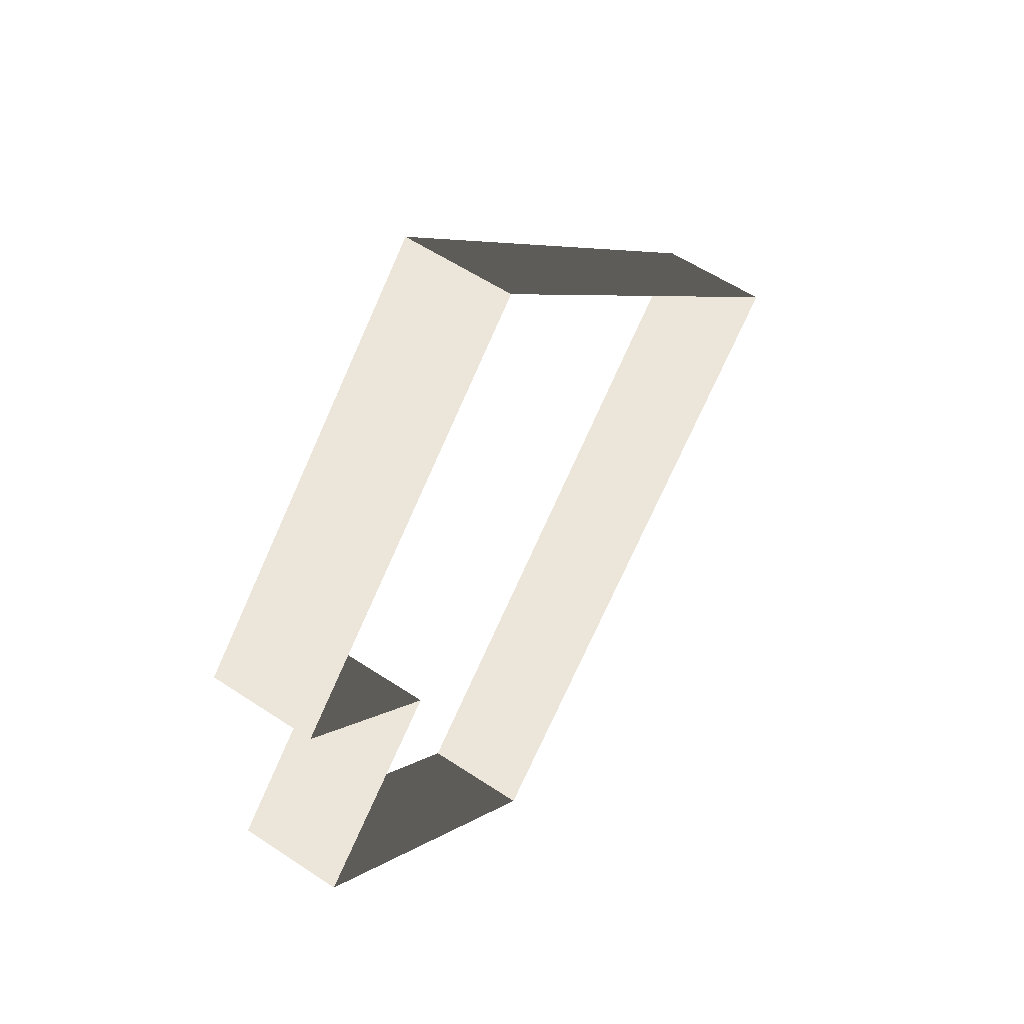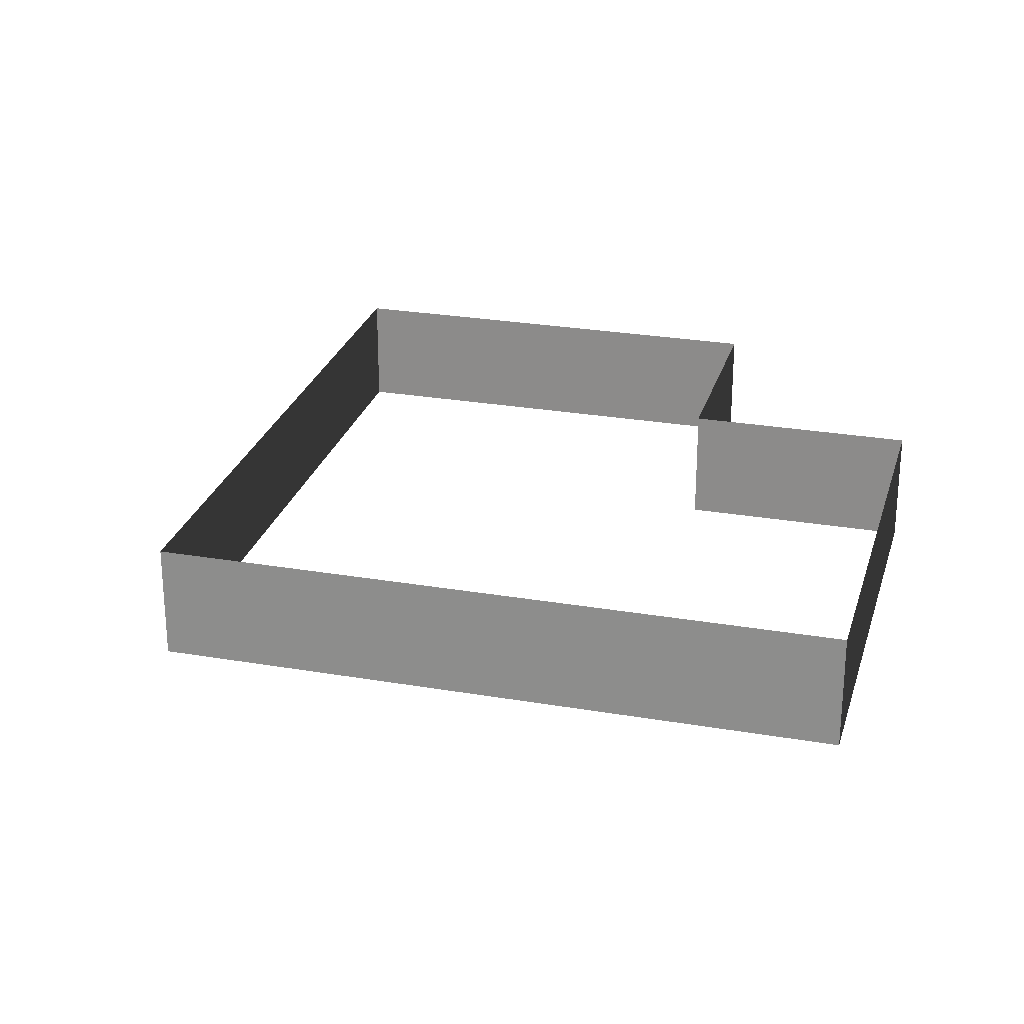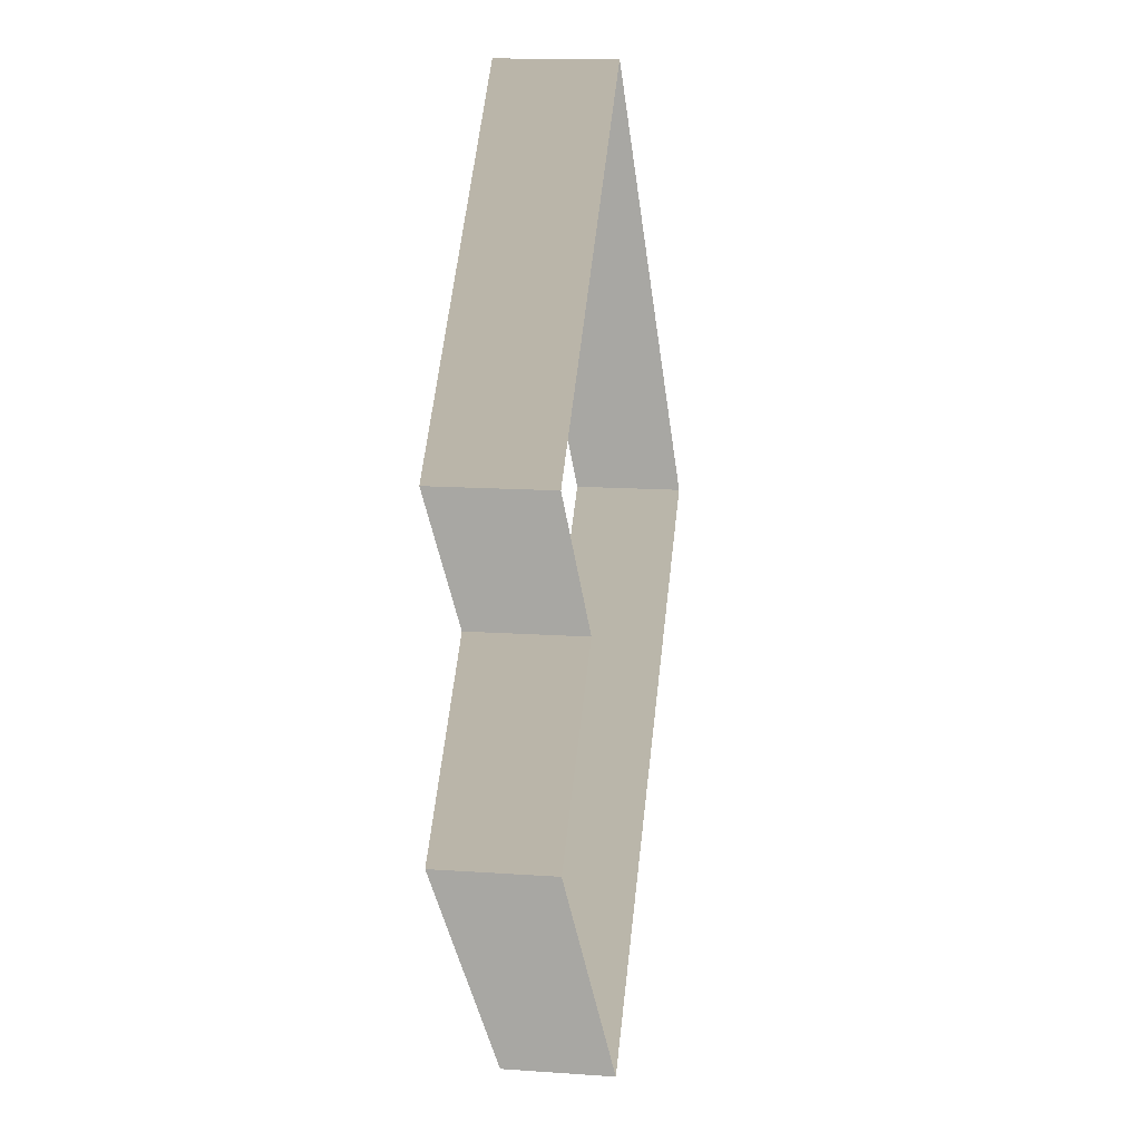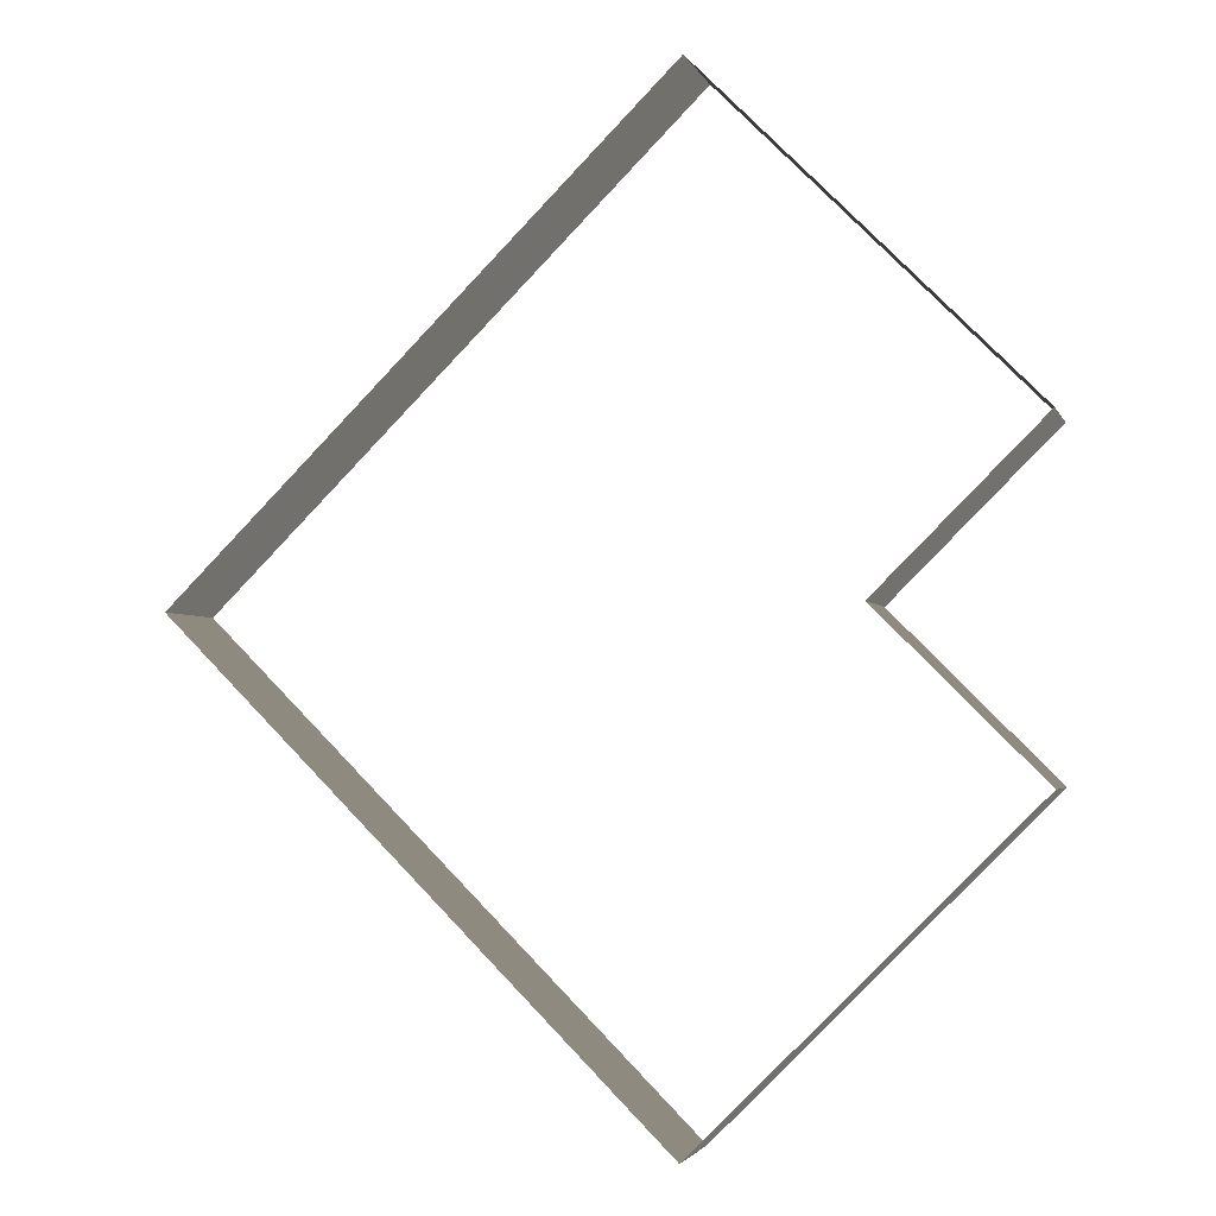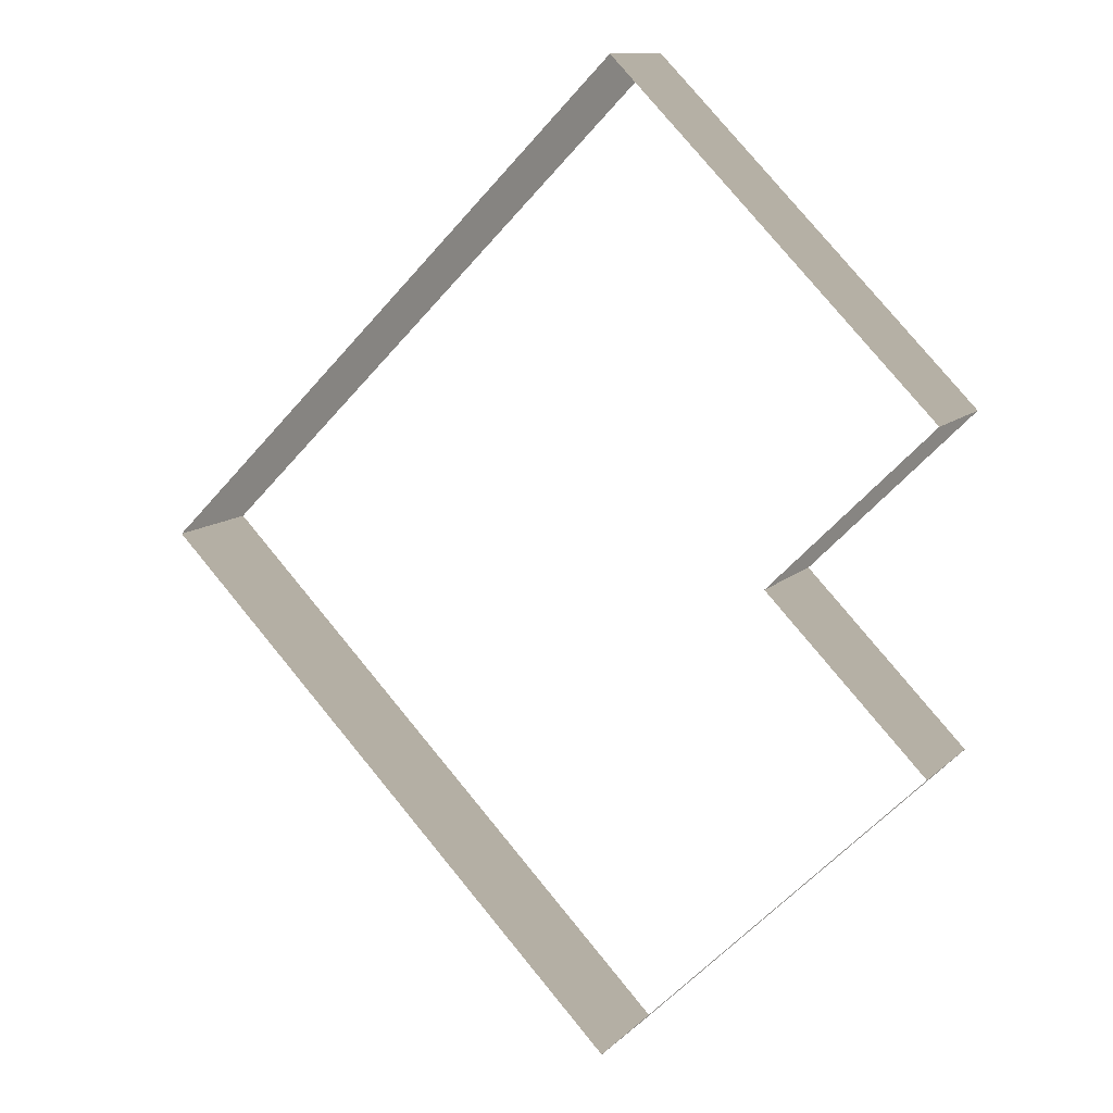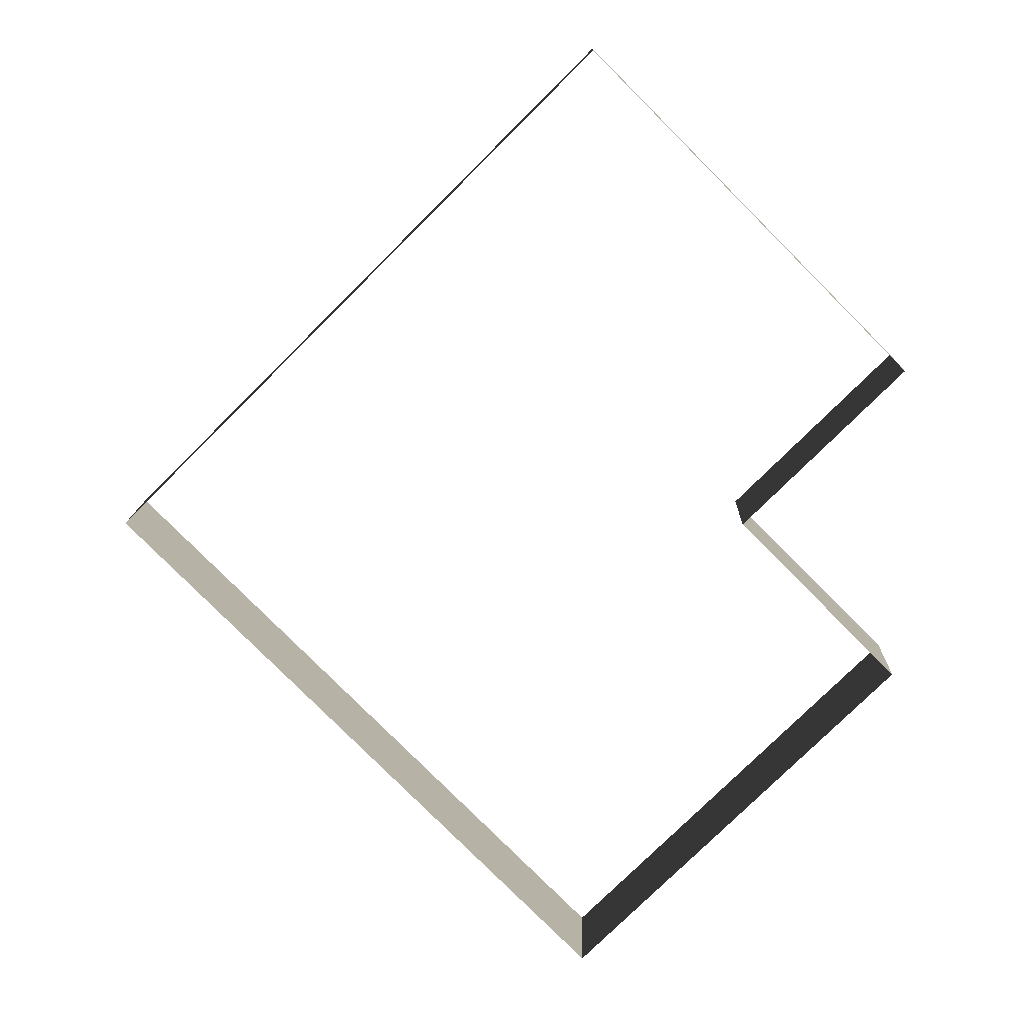
<metadata>
{"format":"obj","ext":"obj","renderer":"f3d","projection":"perspective","resolution":1024,"background":"white","views":[{"elev":55.8,"azim":-54.9,"up":"+Z"},{"elev":26.4,"azim":150.1,"up":"+Y"},{"elev":13.5,"azim":-80.9,"up":"+Z"},{"elev":-2.8,"azim":-165.8,"up":"+Z"},{"elev":11.4,"azim":-153.6,"up":"+Z"},{"elev":12.4,"azim":-178.4,"up":"+Z"}]}
</metadata>
<code>
v -1.416 2.38 0.008632
v -1.416 3.897 0.008632
v -3.571 3.897 2.163
v -3.571 2.38 2.163
v -3.571 2.38 2.163
v -3.571 3.897 2.163
v -1.435 3.897 4.301
v -1.435 2.38 4.301
v -1.435 2.38 4.301
v -1.435 3.897 4.301
v 0.7008 3.897 6.438
v 0.7008 2.38 6.438
v 0.7008 2.38 6.438
v 0.7008 3.897 6.438
v 2.857 3.897 4.284
v 2.857 2.38 4.284
v 2.857 2.38 4.284
v 2.857 3.897 4.284
v 5.013 3.897 2.13
v 5.013 2.38 2.13
v 5.013 2.38 2.13
v 5.013 3.897 2.13
v 7.169 3.897 -0.0246
v 7.169 2.38 -0.0246
v 7.169 2.38 -0.0246
v 7.169 3.897 -0.0246
v 5.033 3.897 -2.162
v 5.033 2.38 -2.162
v 5.033 2.38 -2.162
v 5.033 3.897 -2.162
v 2.896 3.897 -4.3
v 2.896 2.38 -4.3
v 2.896 2.38 -4.3
v 2.896 3.897 -4.3
v 0.7601 3.897 -6.438
v 0.7601 2.38 -6.438
v 0.7601 2.38 -6.438
v 0.7601 3.897 -6.438
v -1.396 3.897 -4.284
v -1.396 2.38 -4.284
v -1.396 2.38 -4.284
v -1.396 3.897 -4.284
v -3.552 3.897 -2.129
v -3.552 2.38 -2.129
v -3.552 2.38 -2.129
v -3.552 3.897 -2.129
v -1.416 3.897 0.008632
v -1.416 2.38 0.008632
g Building71_27328_107
f 1 3 2
f 1 4 3
f 5 7 6
f 5 8 7
f 9 11 10
f 9 12 11
f 13 15 14
f 13 16 15
f 17 19 18
f 17 20 19
f 21 23 22
f 21 24 23
f 25 27 26
f 25 28 27
f 29 31 30
f 29 32 31
f 33 35 34
f 33 36 35
f 37 39 38
f 37 40 39
f 41 43 42
f 41 44 43
f 45 47 46
f 45 48 47

</code>
